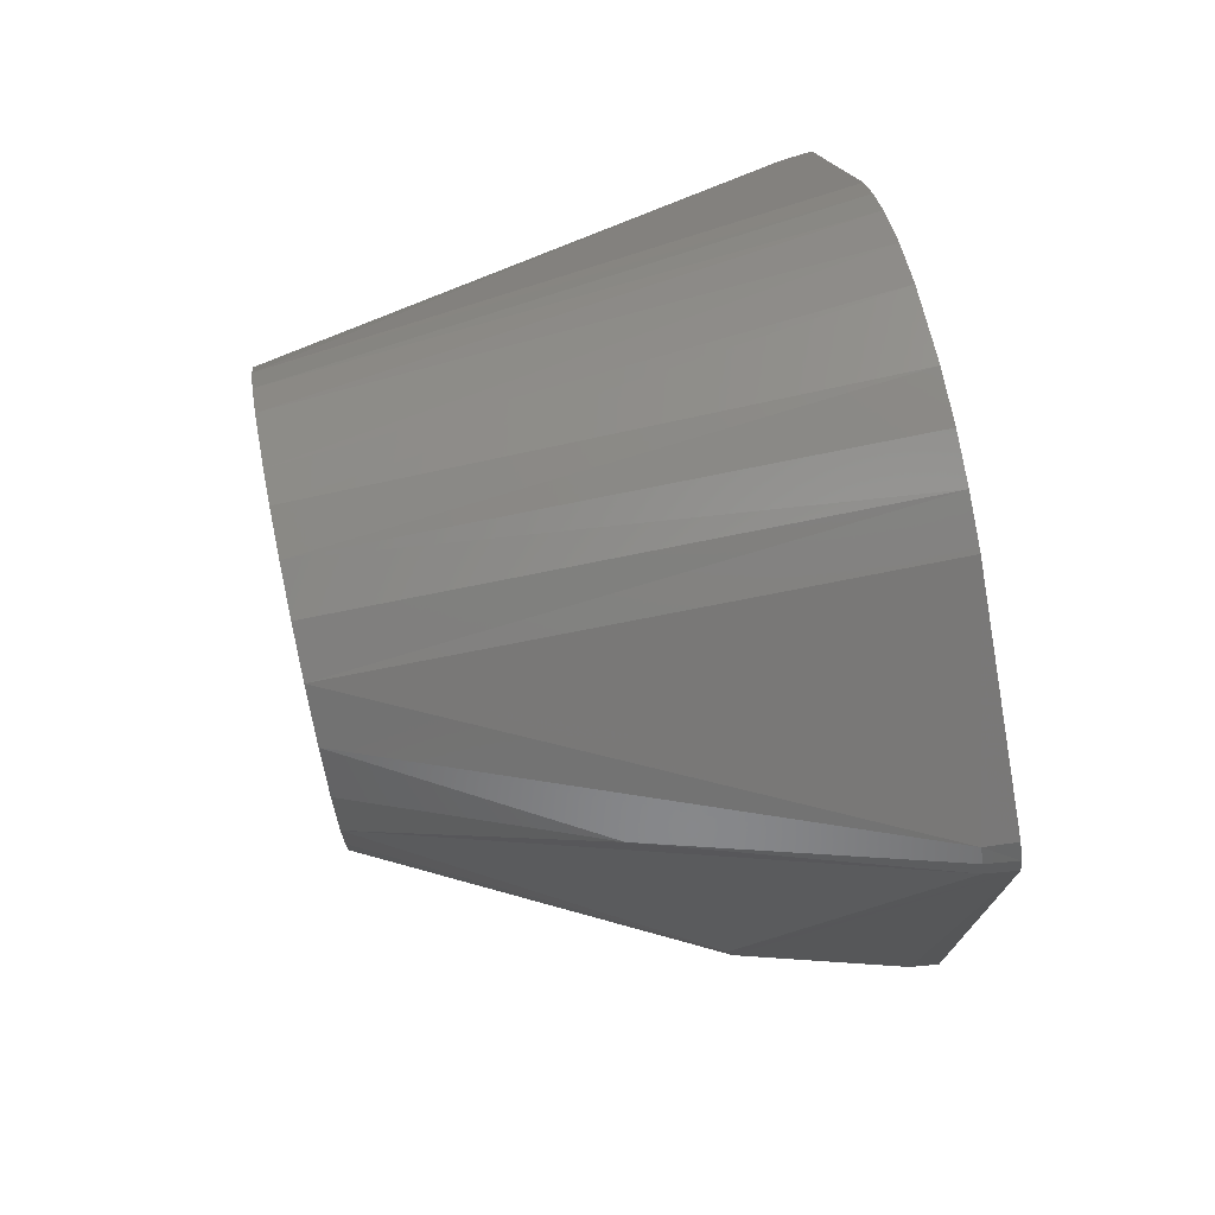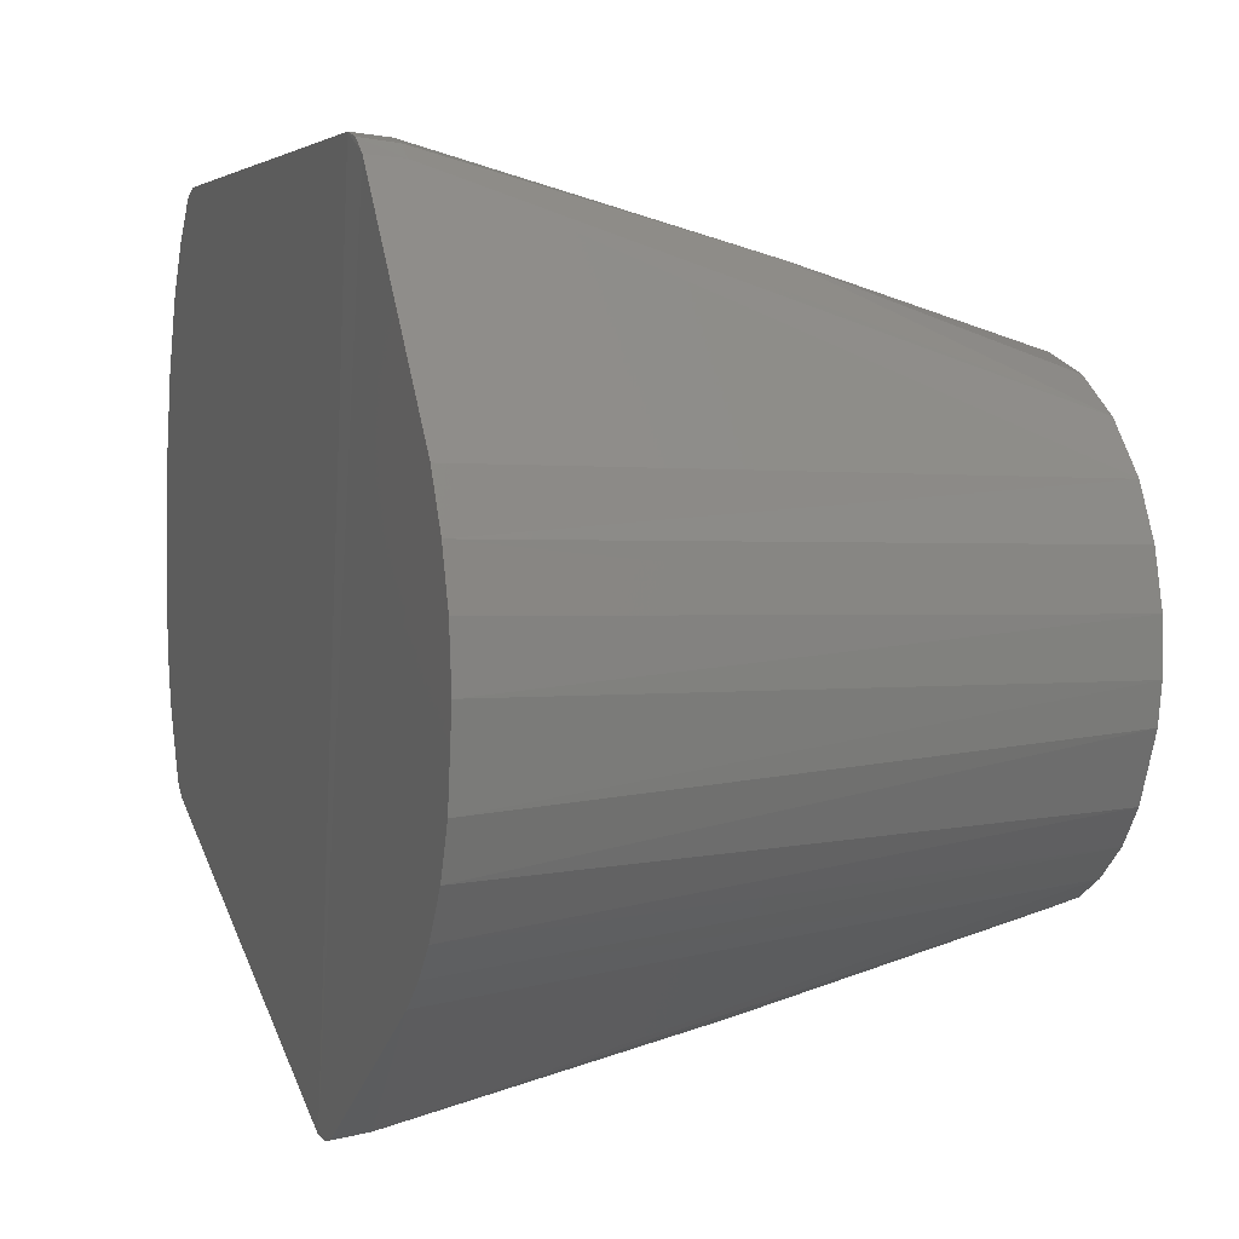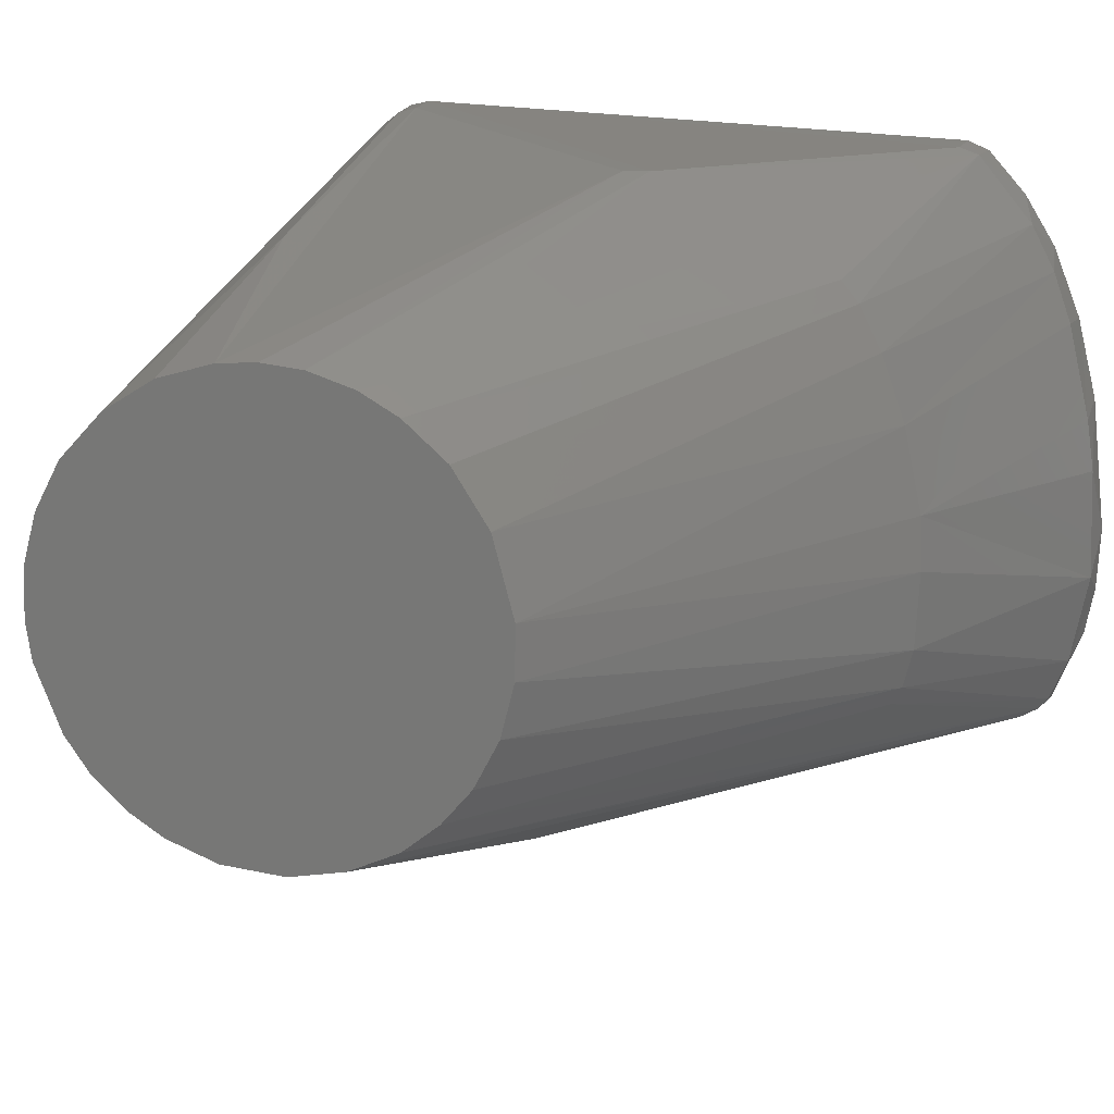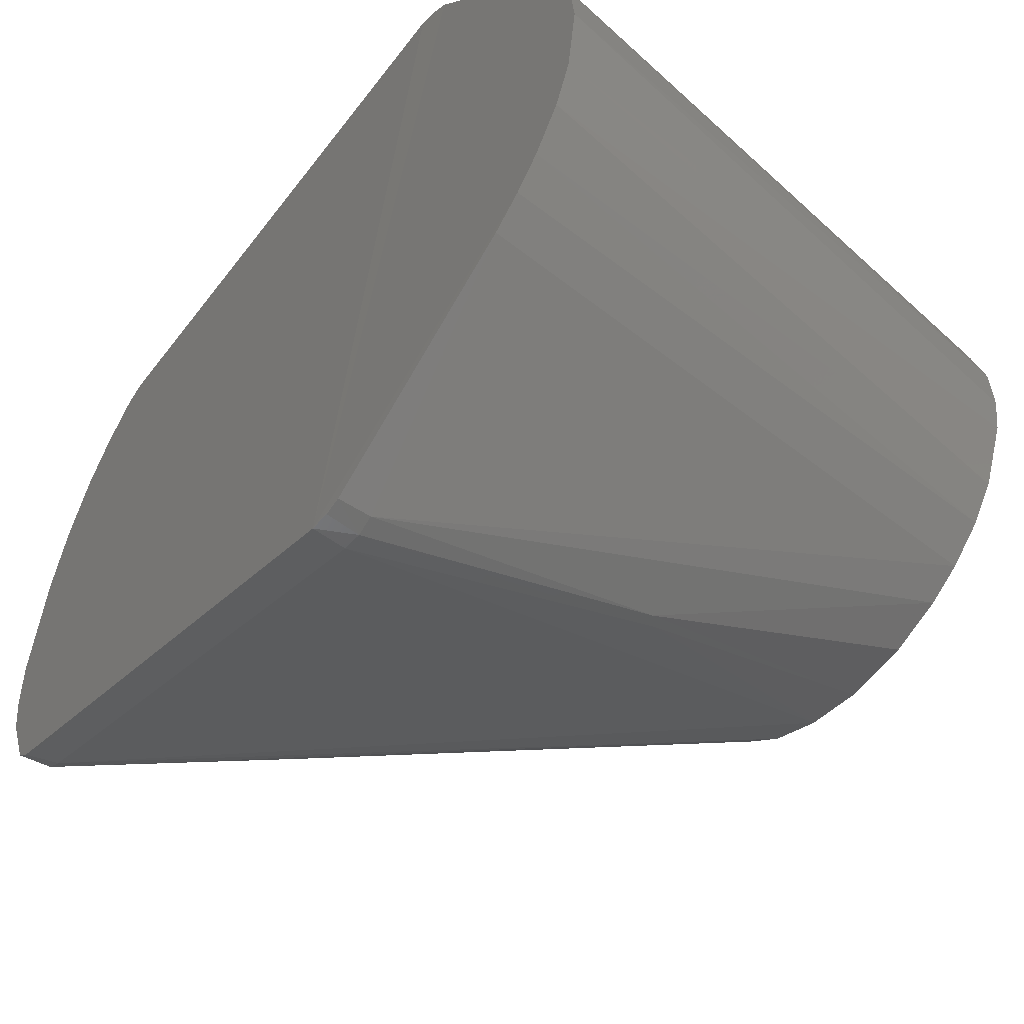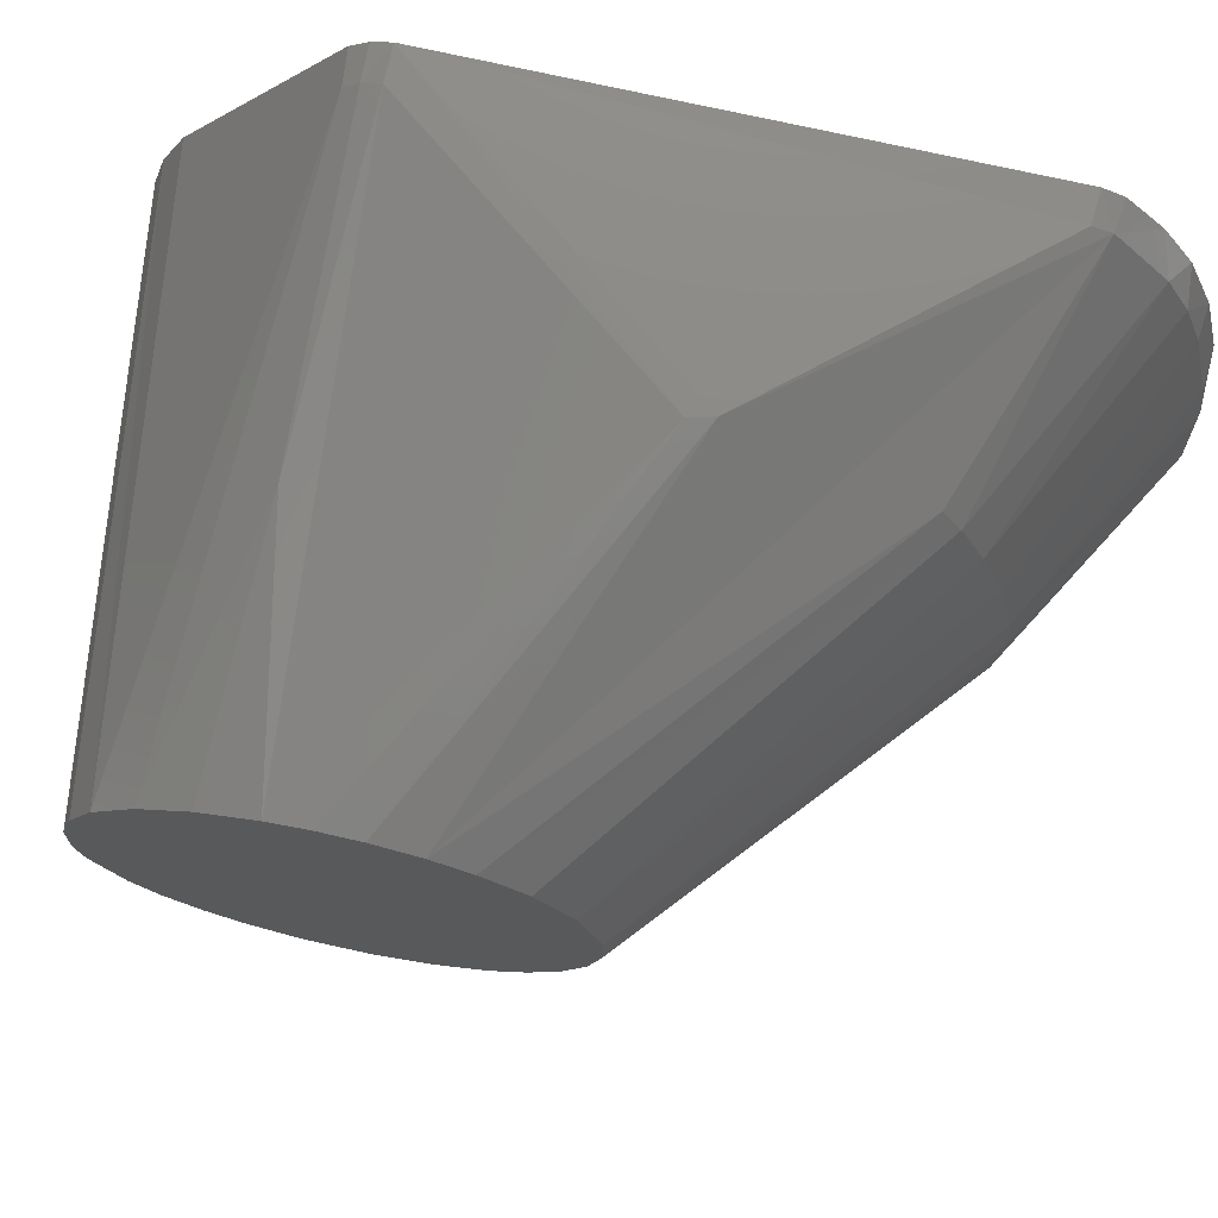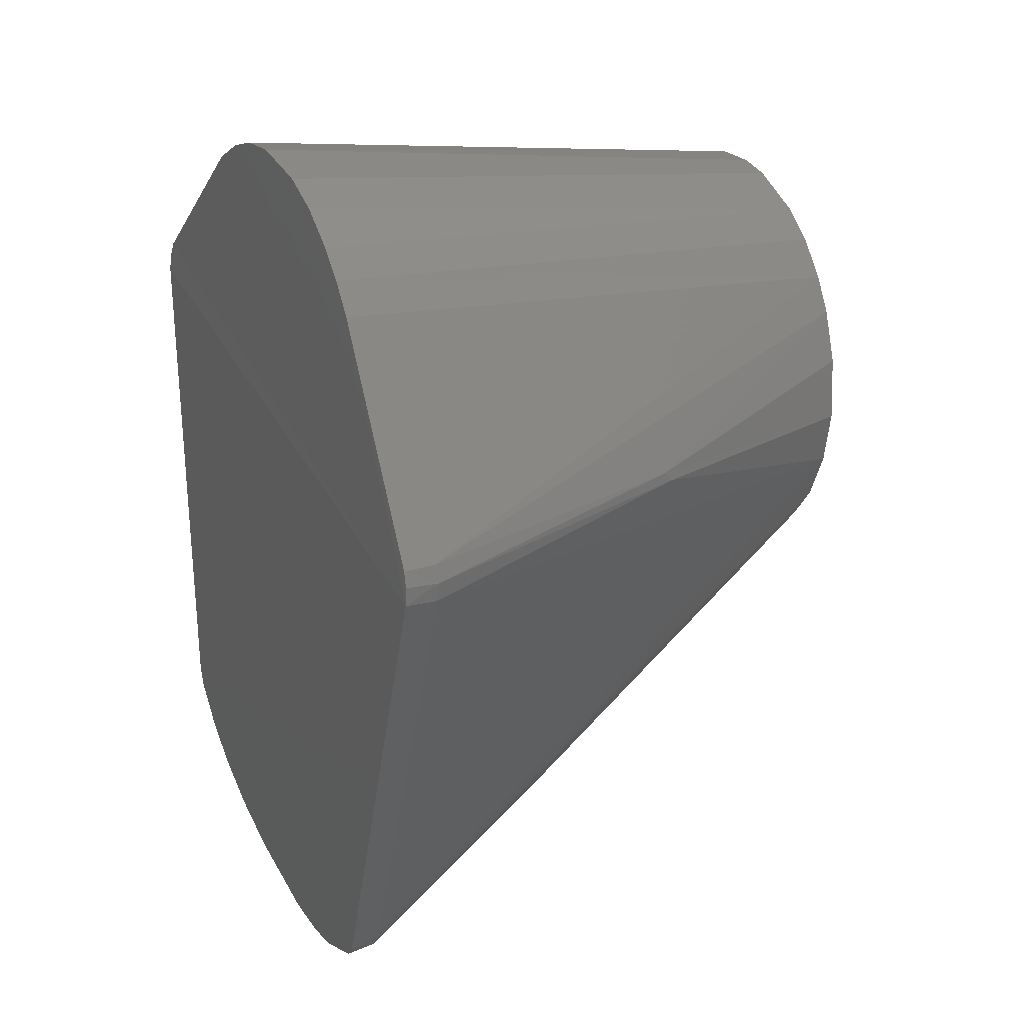
<metadata>
{"format":"stl","ext":"stl","renderer":"f3d","projection":"perspective","resolution":1024,"background":"white","views":[{"elev":71.5,"azim":168.2,"up":"+Z"},{"elev":5.8,"azim":-19.5,"up":"+Y"},{"elev":14.9,"azim":107.5,"up":"+Y"},{"elev":-54.3,"azim":-37.1,"up":"+Y"},{"elev":72.1,"azim":101.7,"up":"+Y"},{"elev":23.8,"azim":-24.5,"up":"+Z"}]}
</metadata>
<code>
# stl→obj: 85 verts, 166 faces
v 0.07001 0.05496 0.04099
v 0.07001 0.05426 0.05043
v 0.07001 0.05026 0.064
v 0.07001 0.04268 0.07627
v 0.07002 0.03173 0.08657
v 0.07001 0.02008 0.09274
v 0.07001 0.007843 0.09605
v 0.07001 -0.00415 0.0964
v 0.07001 -0.01307 0.09497
v 0.07001 -0.02858 0.08856
v 0.07001 -0.03698 0.08247
v 0.07002 -0.04447 0.07405
v 0.07001 -0.04954 0.06578
v 0.07001 -0.05403 0.05322
v 0.07001 -0.05513 0.0377
v 0.07002 -0.0524 0.02424
v 0.07001 -0.04674 0.01198
v 0.07001 -0.03959 0.003138
v 0.07001 -0.0312 -0.004017
v 0.07001 -0.0199 -0.009943
v 0.07001 -0.00735 -0.01318
v 0.07001 0.005082 -0.01335
v 0.07001 0.02356 -0.008315
v 0.07001 0.0367 0.0002885
v 0.07001 0.04544 0.01052
v 0.07002 0.05057 0.01979
v 0.07001 0.05399 0.03088
v -0.06152 0.08865 0.06339
v -0.06974 0.08932 0.06399
v -0.06894 0.0378 0.1025
v -0.0623 0.07063 -0.09459
v -0.06247 0.08608 -0.0817
v -0.009807 0.05929 -0.06531
v -0.06177 0.01385 -0.1112
v -0.06212 -0.01186 -0.1119
v -0.06999 -0.001795 -0.1131
v -0.008836 0.0135 -0.08051
v -0.008567 0.03347 -0.07639
v -0.06236 -0.03276 -0.1076
v -0.06999 -0.02765 -0.1101
v -0.06998 -0.01653 -0.1123
v -0.009028 -0.01722 -0.07991
v 0.01099 0.07148 0.05967
v -0.06151 0.09144 0.05967
v -0.06999 0.08842 -0.07778
v -0.06998 0.08634 -0.08285
v -0.06242 -0.04263 -0.1032
v -0.06998 -0.04438 -0.103
v -0.06257 -0.04532 -0.101
v -0.06998 -0.04753 -0.09926
v -0.06865 -0.01953 0.1104
v -0.06865 0.0002951 0.1131
v -0.06999 0.02945 -0.1098
v -0.06999 -0.09352 0.02619
v -0.06975 -0.09243 0.03467
v -0.06897 -0.05647 0.0858
v -0.06886 -0.04997 0.09291
v -0.06878 -0.04261 0.09914
v -0.06869 -0.03137 0.106
v -0.06871 0.01362 0.1118
v -0.0688 0.02577 0.1083
v -0.07002 0.09356 0.05505
v -0.06999 0.07651 -0.09166
v -0.06999 0.06469 -0.09893
v -0.06999 0.04826 -0.1053
v -0.01093 0.06418 -0.06097
v -0.01246 0.0858 -0.0175
v -0.06181 0.09263 0.05527
v -0.01101 0.08581 -0.01165
v -0.06232 0.08767 -0.07722
v -0.06981 -0.09356 0.03084
v -0.06194 0.04812 -0.1044
v -0.06217 0.05995 -0.1001
v -0.008645 0.04911 -0.07082
v 0.00847 -0.07432 0.03894
v -0.06167 -0.09156 0.03446
v -0.06981 0.09242 0.05965
v -0.008415 0.000918 -0.08101
v -0.01111 -0.03093 -0.07474
v -0.0103 -0.02657 -0.07735
v -0.06135 -0.09279 0.03004
v -0.06149 -0.09232 0.02528
v -0.06254 -0.04776 -0.09682
v 0.01109 -0.07372 0.03641
v -0.06163 0.02584 -0.1095
f 1 2 3
f 1 3 4
f 1 4 5
f 1 5 6
f 1 6 7
f 1 7 8
f 1 8 9
f 1 9 10
f 1 10 11
f 1 11 12
f 1 12 13
f 1 13 14
f 1 14 15
f 1 15 16
f 1 16 17
f 1 17 18
f 1 18 19
f 1 19 20
f 1 20 21
f 1 21 22
f 1 22 23
f 1 23 24
f 1 24 25
f 1 25 26
f 1 26 27
f 28 29 30
f 28 30 5
f 31 32 33
f 34 35 36
f 37 38 22
f 39 40 41
f 39 41 35
f 39 35 42
f 23 22 38
f 4 3 43
f 4 43 44
f 4 44 28
f 4 28 5
f 45 32 46
f 40 39 47
f 40 47 48
f 48 49 50
f 51 8 52
f 53 34 36
f 54 55 56
f 54 56 57
f 54 57 58
f 54 58 59
f 54 59 51
f 54 51 52
f 54 52 60
f 54 60 61
f 54 61 30
f 54 30 29
f 54 29 62
f 54 62 45
f 54 45 46
f 54 46 63
f 54 63 64
f 54 64 65
f 54 65 53
f 54 53 36
f 54 36 41
f 54 41 40
f 54 40 48
f 54 48 50
f 7 6 61
f 7 61 60
f 7 60 52
f 7 52 8
f 66 33 32
f 9 8 51
f 9 51 59
f 9 59 10
f 26 66 32
f 26 32 67
f 62 68 69
f 62 69 67
f 62 67 70
f 62 70 45
f 55 54 71
f 38 72 73
f 38 73 74
f 74 31 33
f 74 33 24
f 74 24 23
f 74 23 38
f 63 46 32
f 63 32 31
f 63 31 64
f 2 1 69
f 2 69 68
f 2 68 43
f 2 43 3
f 20 42 21
f 13 75 14
f 13 12 76
f 13 76 75
f 61 6 5
f 61 5 30
f 56 55 76
f 56 76 12
f 12 11 57
f 12 57 56
f 27 26 67
f 27 67 69
f 27 69 1
f 25 24 33
f 25 33 66
f 25 66 26
f 77 29 28
f 77 28 44
f 77 62 29
f 35 34 37
f 35 37 78
f 78 37 22
f 78 22 21
f 78 21 42
f 78 42 35
f 41 36 35
f 18 17 49
f 18 49 79
f 18 79 80
f 18 80 19
f 81 75 76
f 81 76 55
f 81 55 71
f 81 71 54
f 81 54 82
f 58 57 11
f 58 11 10
f 58 10 59
f 70 67 32
f 70 32 45
f 80 39 42
f 80 42 20
f 80 20 19
f 83 49 17
f 83 17 16
f 83 16 82
f 82 54 50
f 82 50 83
f 83 50 49
f 62 77 44
f 62 44 68
f 68 44 43
f 73 64 31
f 73 31 74
f 73 72 65
f 73 65 64
f 84 82 16
f 84 16 15
f 15 14 75
f 15 75 84
f 84 75 81
f 84 81 82
f 47 49 48
f 47 39 80
f 47 80 79
f 47 79 49
f 85 34 53
f 85 53 65
f 85 65 72
f 72 38 37
f 72 37 85
f 85 37 34

</code>
